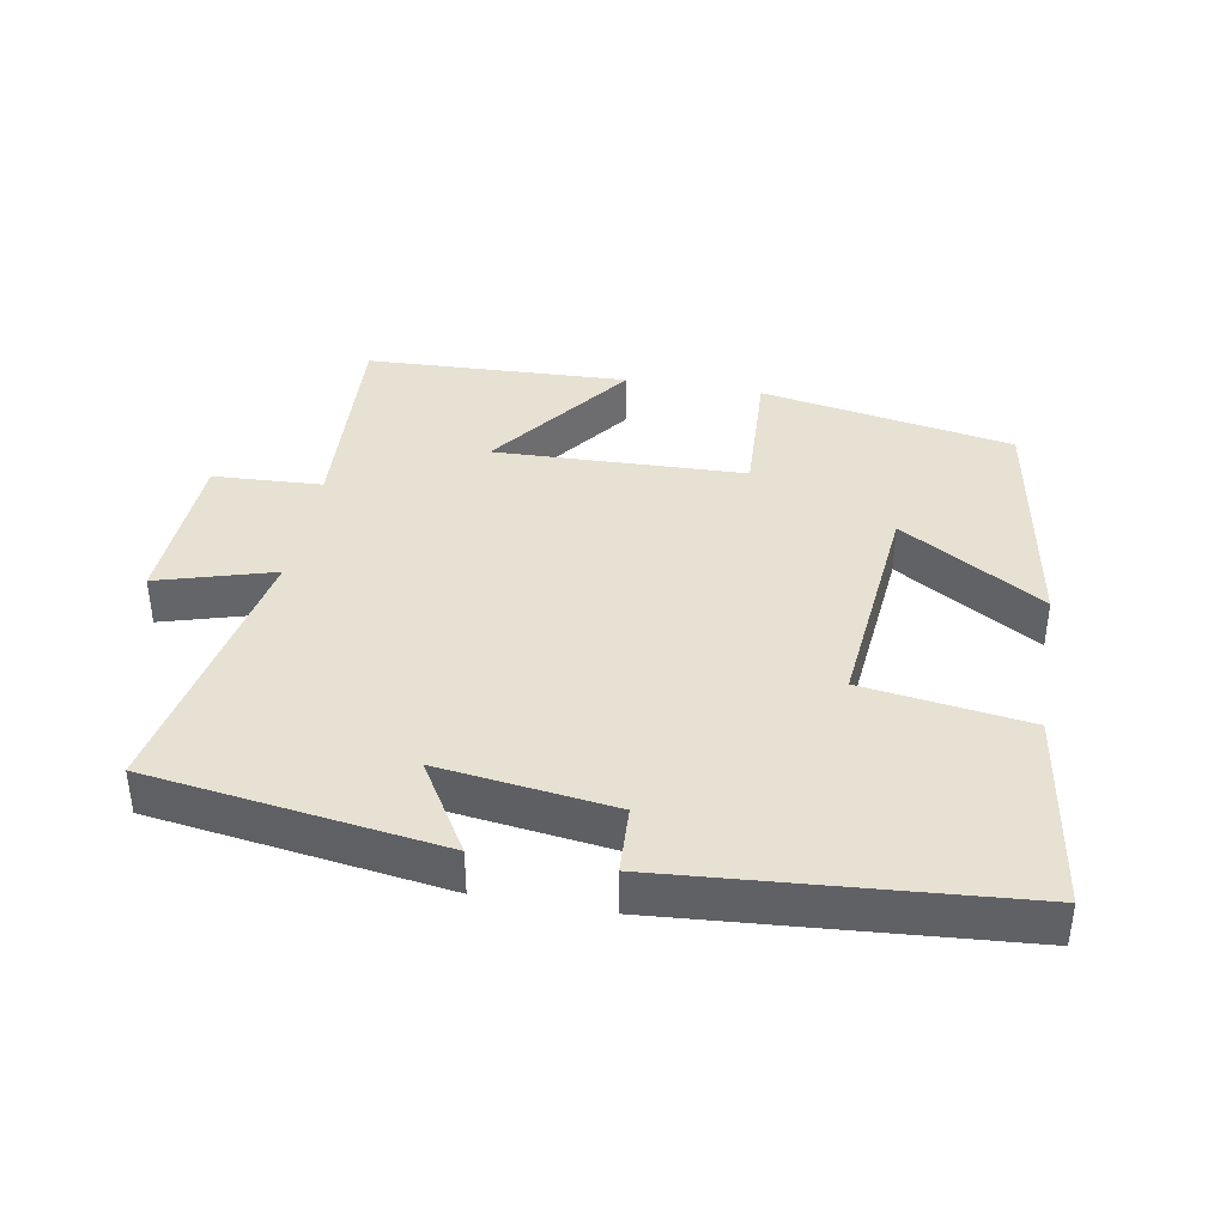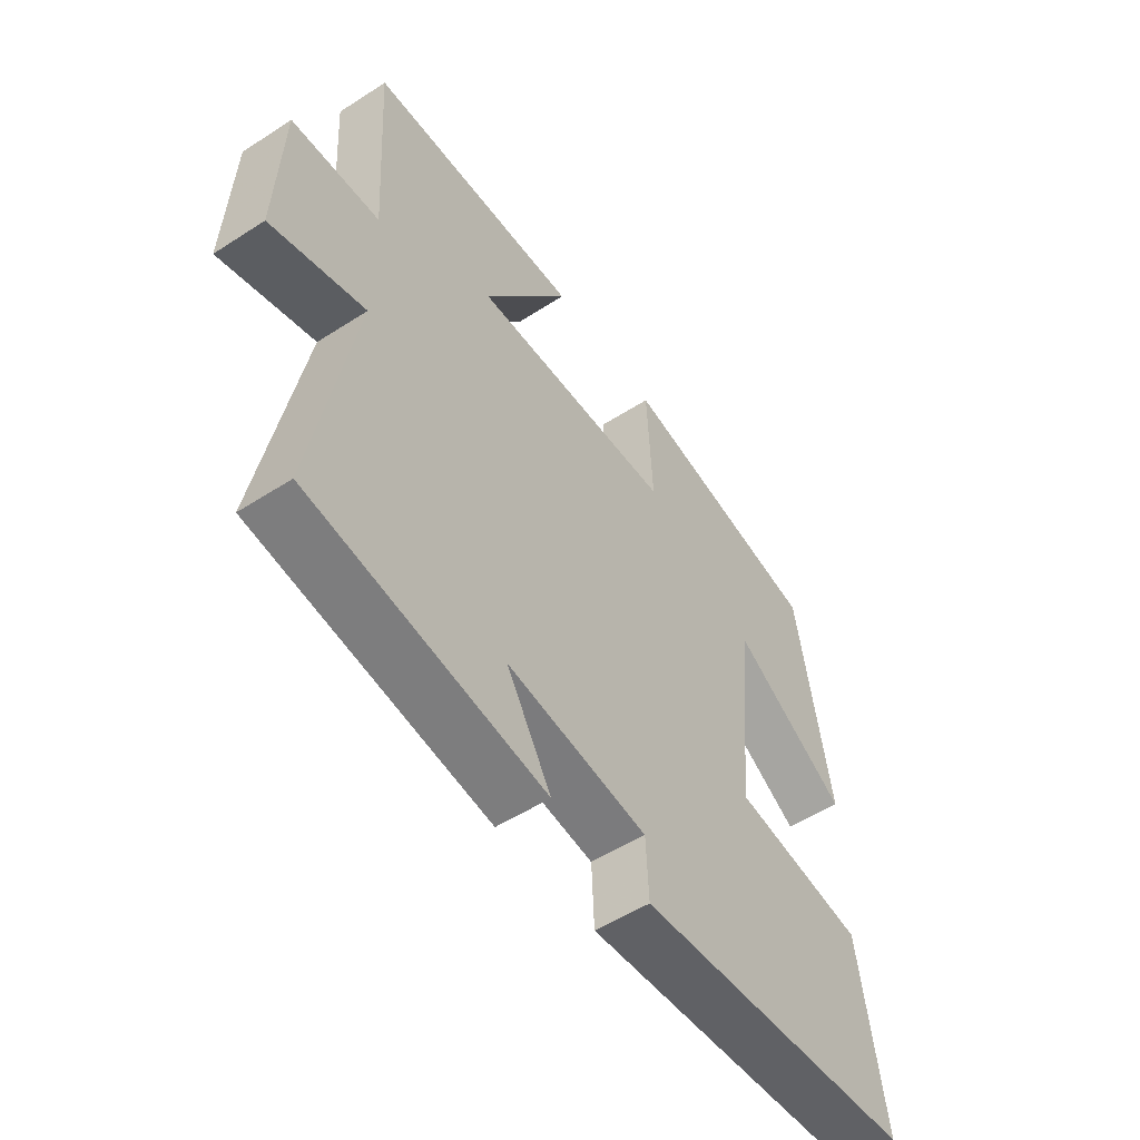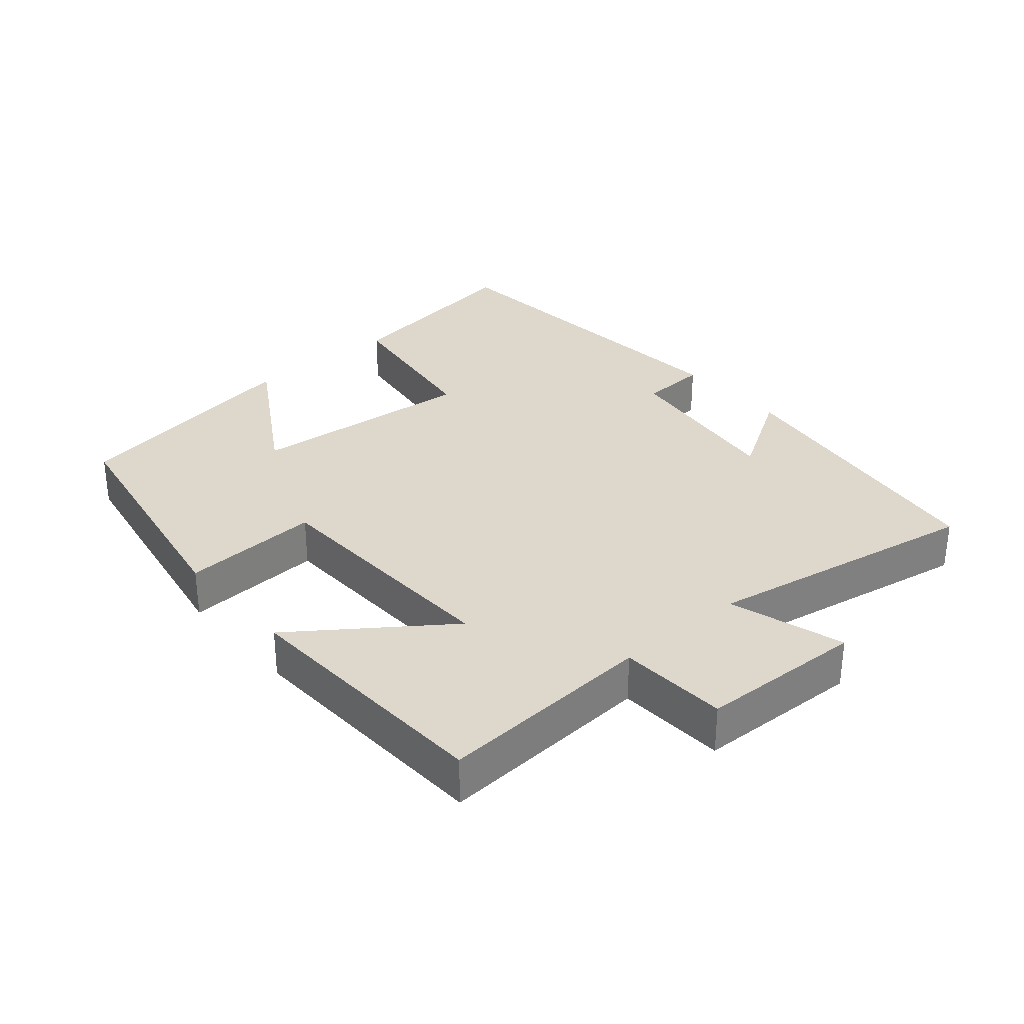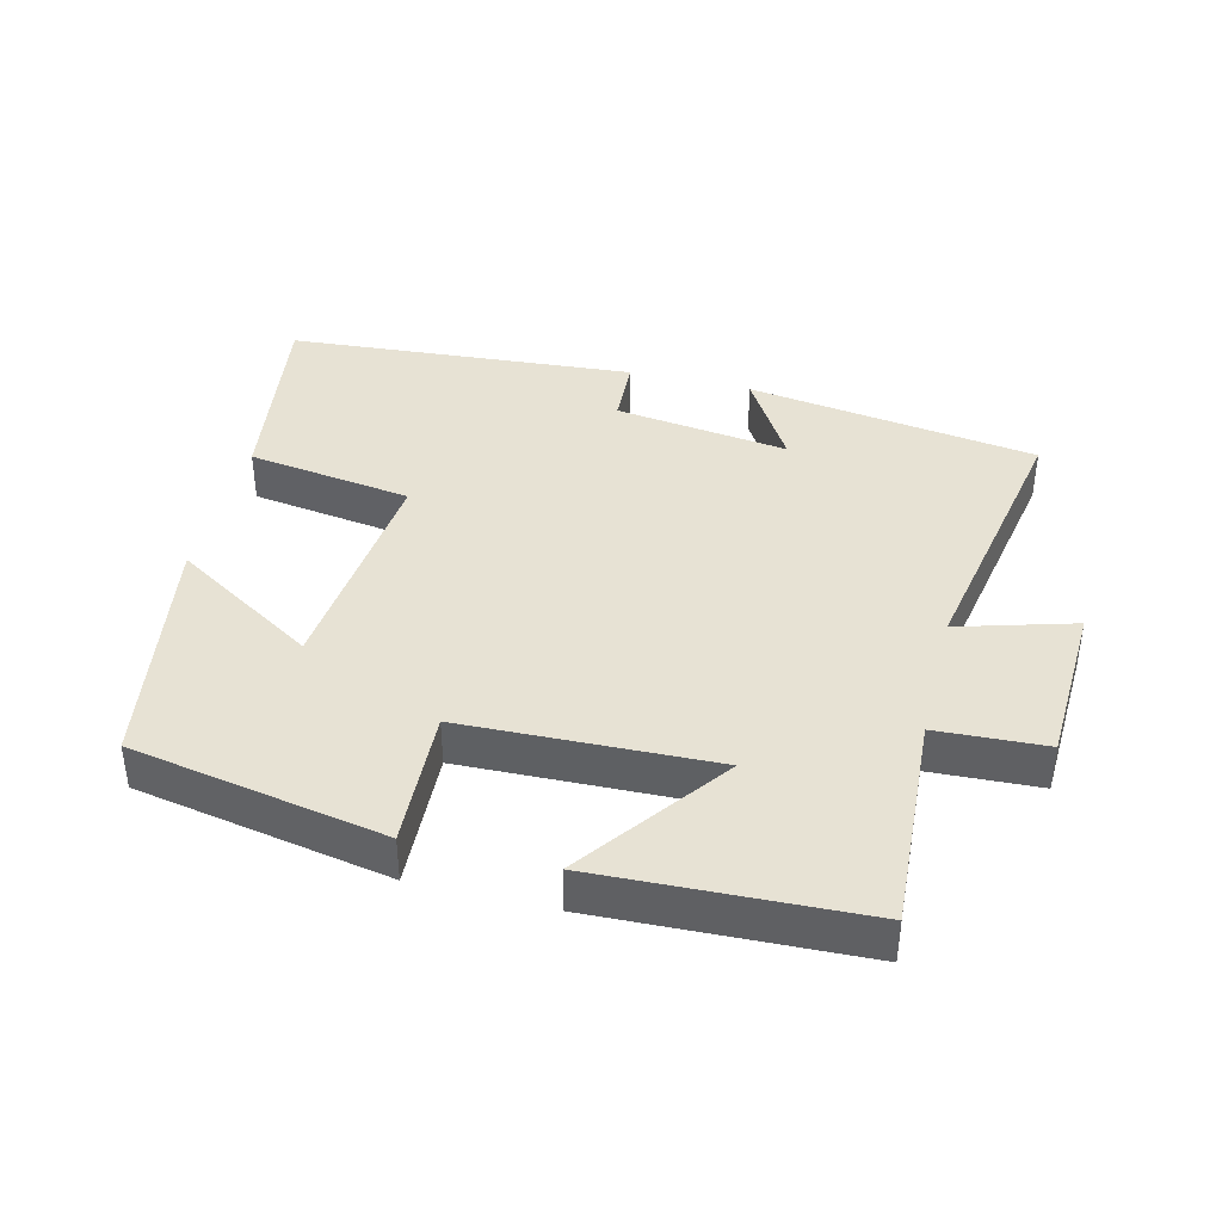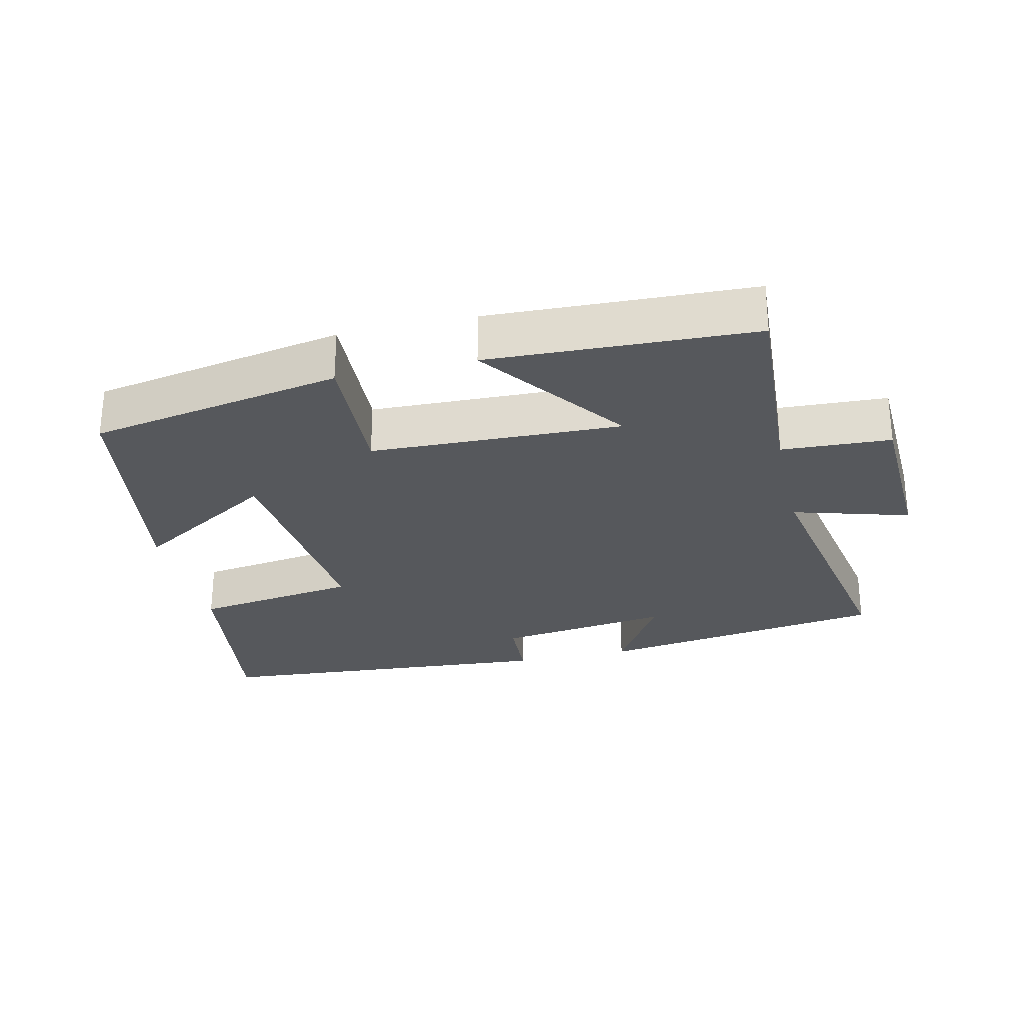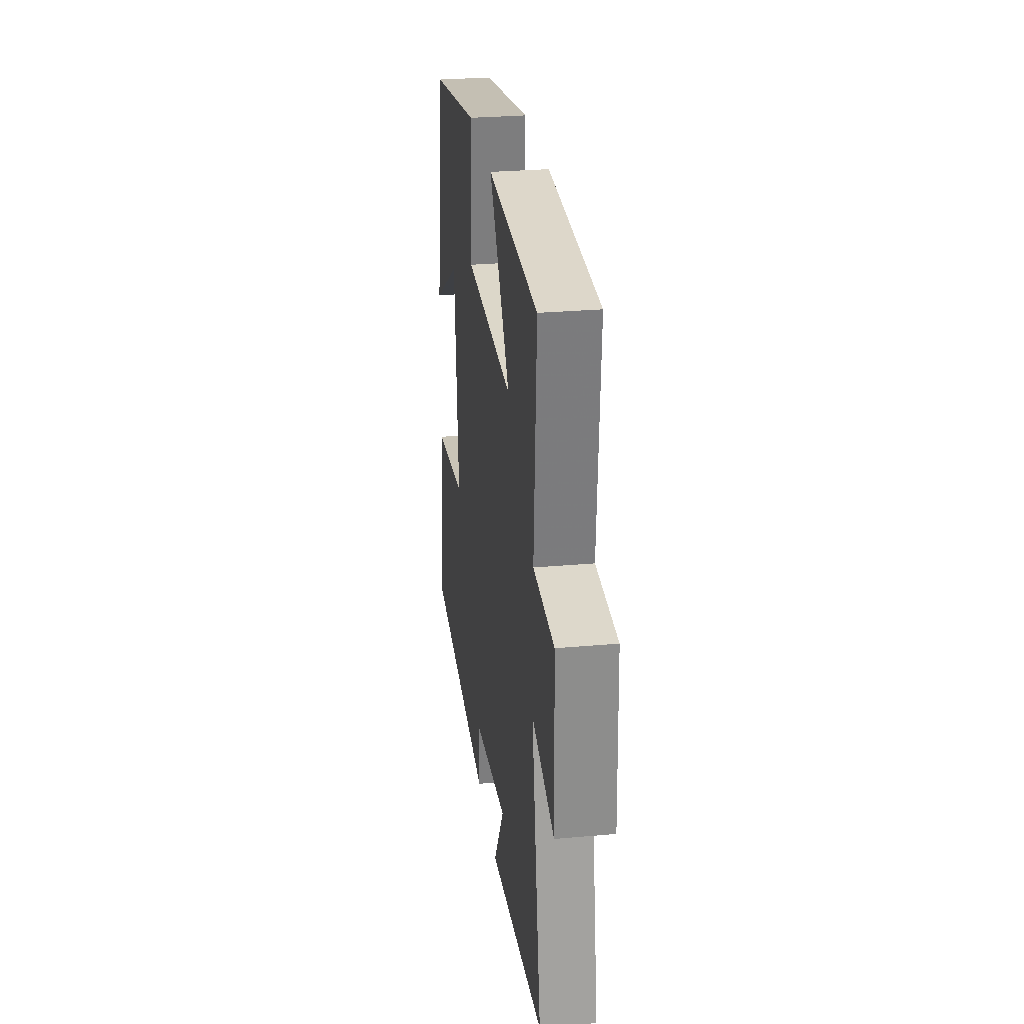
<metadata>
{"format":"obj","ext":"obj","renderer":"f3d","projection":"perspective","resolution":1024,"background":"white","views":[{"elev":38.9,"azim":-169.9,"up":"+Y"},{"elev":-52.9,"azim":124.7,"up":"+Z"},{"elev":31.5,"azim":49.1,"up":"+Y"},{"elev":39.9,"azim":14.1,"up":"+Y"},{"elev":-27.7,"azim":13.1,"up":"+Y"},{"elev":28.4,"azim":82.3,"up":"+Z"}]}
</metadata>
<code>
v 0.574 0.07 -0.438
v 0.147 0.07 -0.5
v 0.228 0.07 -0.366
v -0.028 0.07 -0.4
v -0.033 0.07 -0.5
v -0.544 0.07 -0.46
v -0.5 0.07 -0.165
v -0.258 0.07 -0.13
v -0.29 0.07 0.204
v -0.5 0.07 0.075
v -0.44 0.07 0.432
v -0.068 0.07 0.5
v -0.078 0.07 0.296
v 0.29 0.07 0.284
v 0.132 0.07 0.5
v 0.519 0.07 0.484
v 0.5 0.07 0.166
v 0.66 0.07 0.158
v 0.67 0.07 -0.084
v 0.5 0.07 -0.034
v 0.574 0 -0.438
v 0.147 0 -0.5
v 0.228 0 -0.366
v -0.028 0 -0.4
v -0.033 0 -0.5
v -0.544 0 -0.46
v -0.5 0 -0.165
v -0.258 0 -0.13
v -0.29 0 0.204
v -0.5 0 0.075
v -0.44 0 0.432
v -0.068 0 0.5
v -0.078 0 0.296
v 0.29 0 0.284
v 0.132 0 0.5
v 0.519 0 0.484
v 0.5 0 0.166
v 0.66 0 0.158
v 0.67 0 -0.084
v 0.5 0 -0.034
f 17 18 19 20
f 14 15 16 17
f 13 14 17 20
f 11 12 13
f 9 10 11
f 13 20 1
f 11 13 1
f 9 11 1
f 6 7 8
f 5 6 8
f 4 5 8
f 3 4 8 9
f 1 2 3
f 1 3 9
f 40 39 38 37
f 37 36 35 34
f 40 37 34 33
f 33 32 31
f 31 30 29
f 21 40 33
f 21 33 31
f 21 31 29
f 28 27 26
f 28 26 25
f 28 25 24
f 29 28 24 23
f 23 22 21
f 29 23 21
f 1 21 22 2
f 2 22 23 3
f 3 23 24 4
f 4 24 25 5
f 5 25 26 6
f 6 26 27 7
f 7 27 28 8
f 8 28 29 9
f 9 29 30 10
f 10 30 31 11
f 11 31 32 12
f 12 32 33 13
f 13 33 34 14
f 14 34 35 15
f 15 35 36 16
f 16 36 37 17
f 17 37 38 18
f 18 38 39 19
f 19 39 40 20
f 20 40 21 1

</code>
